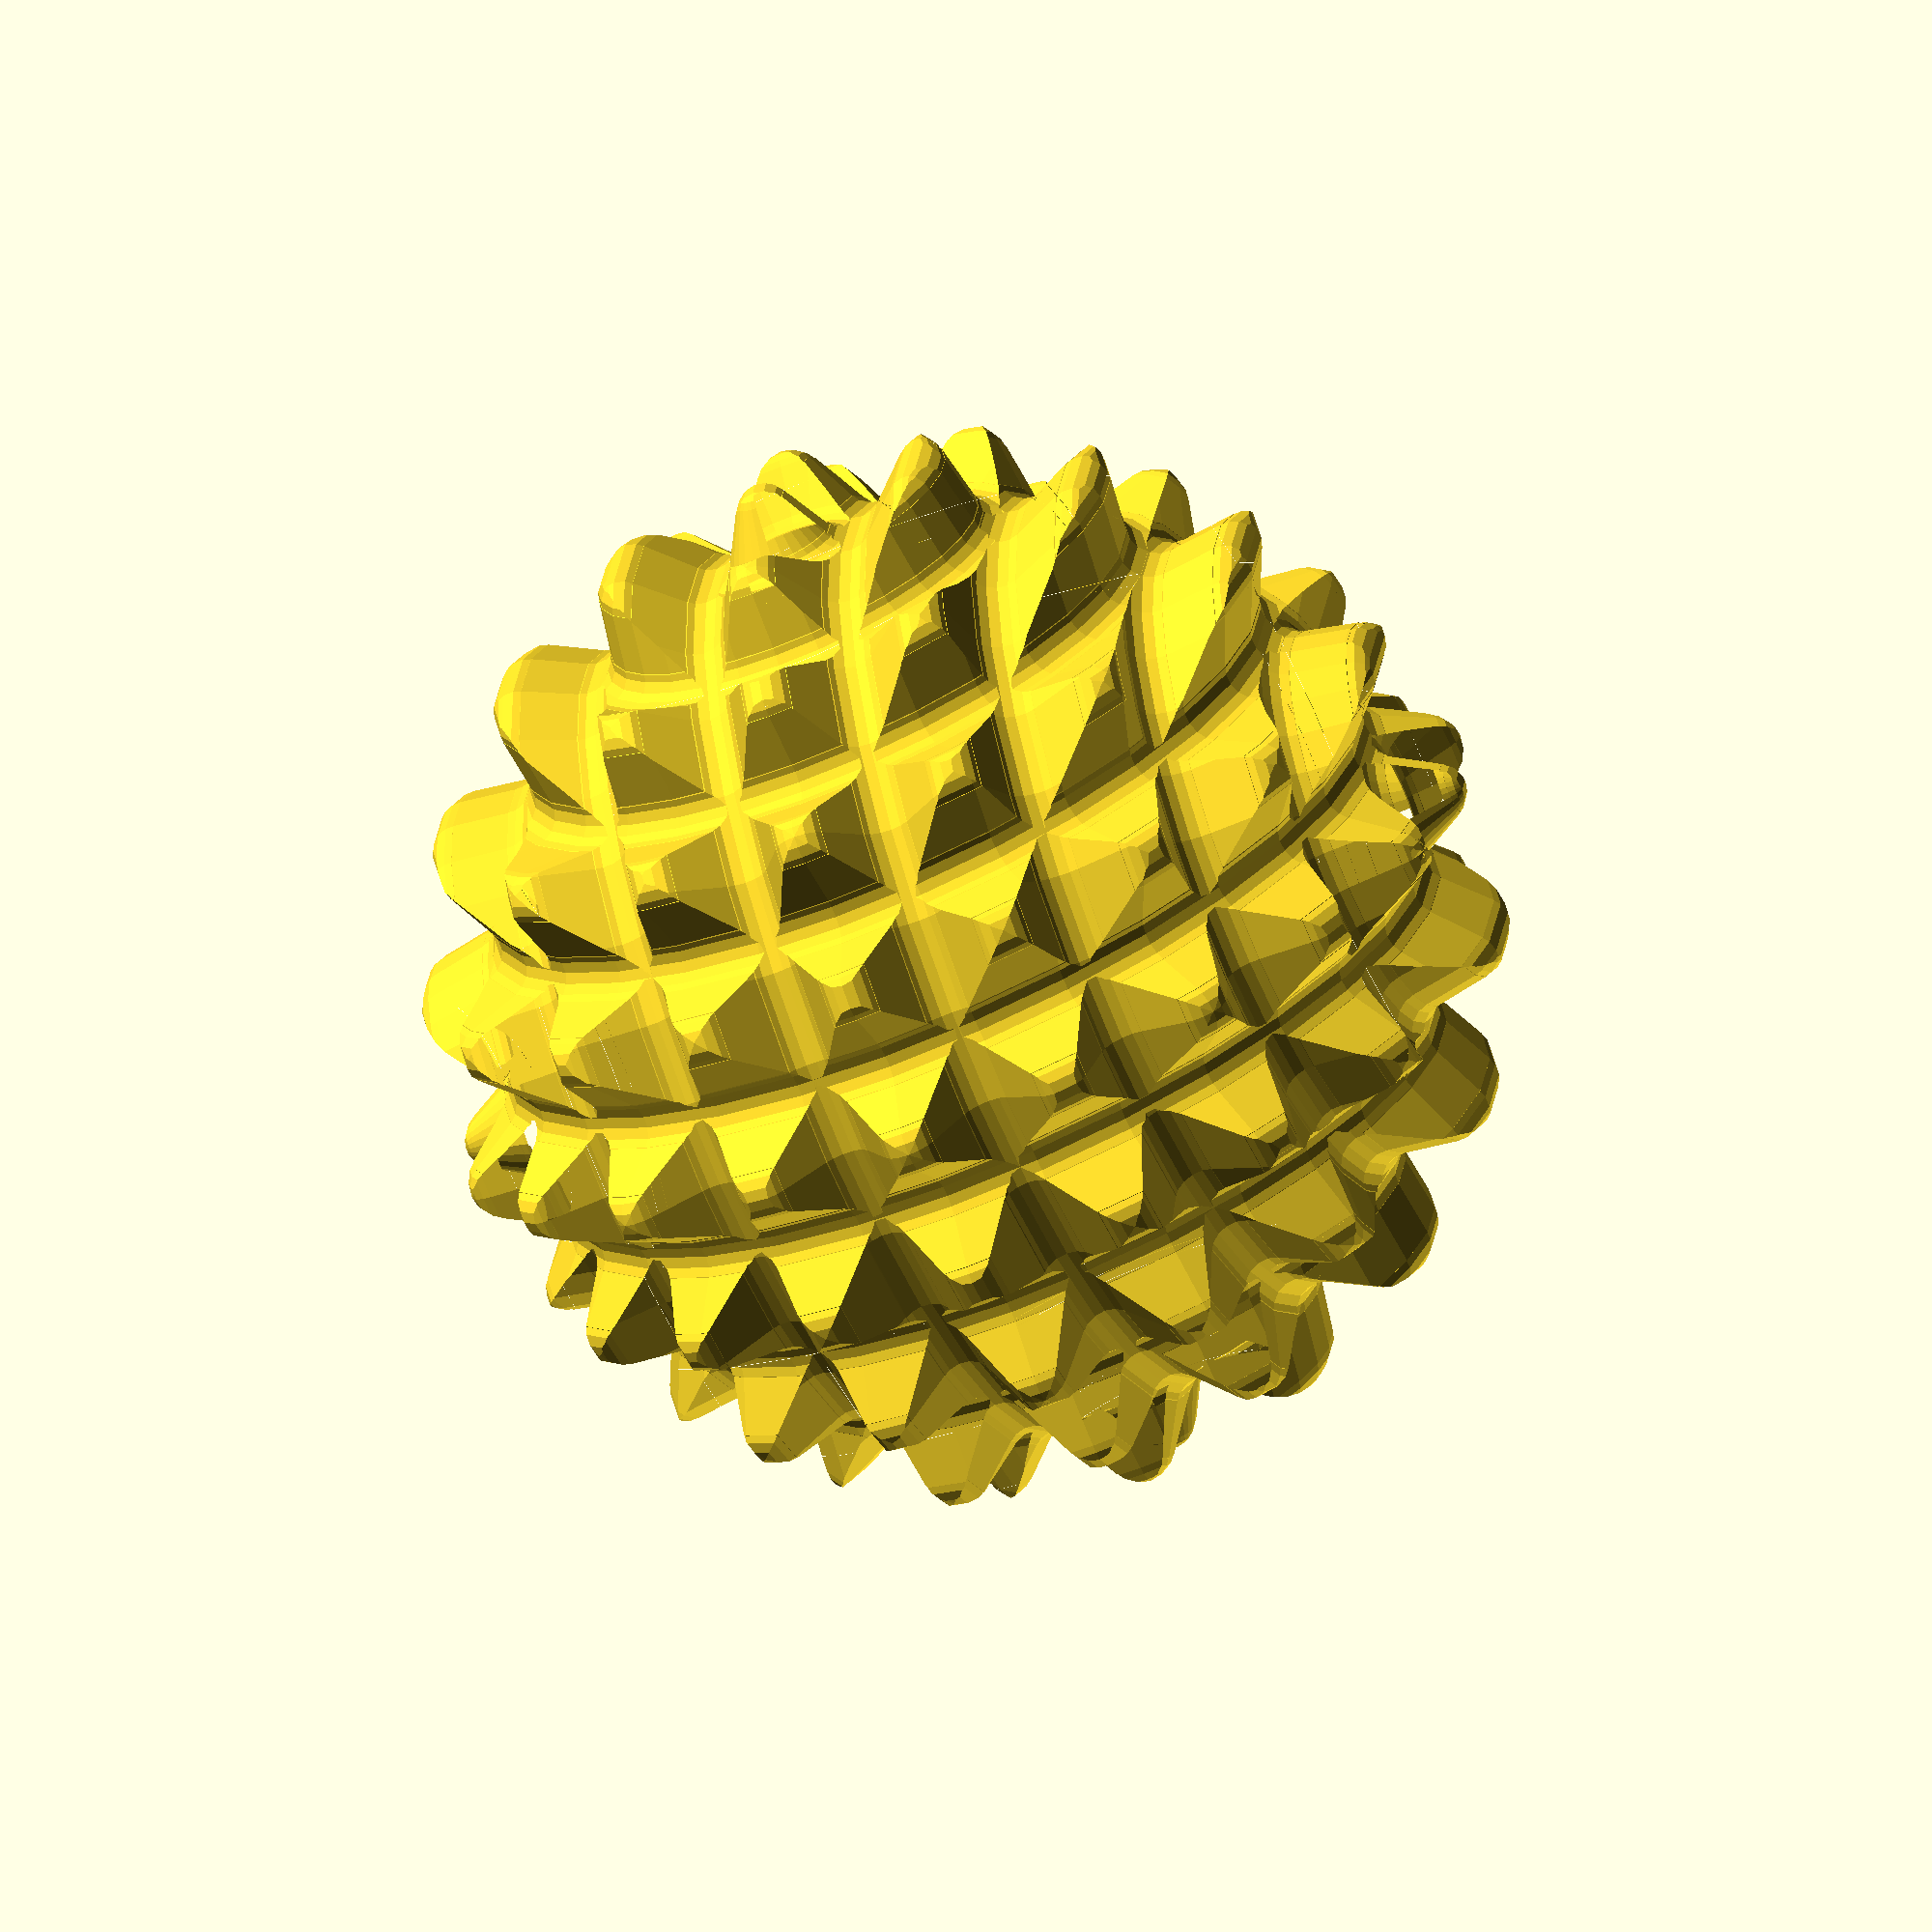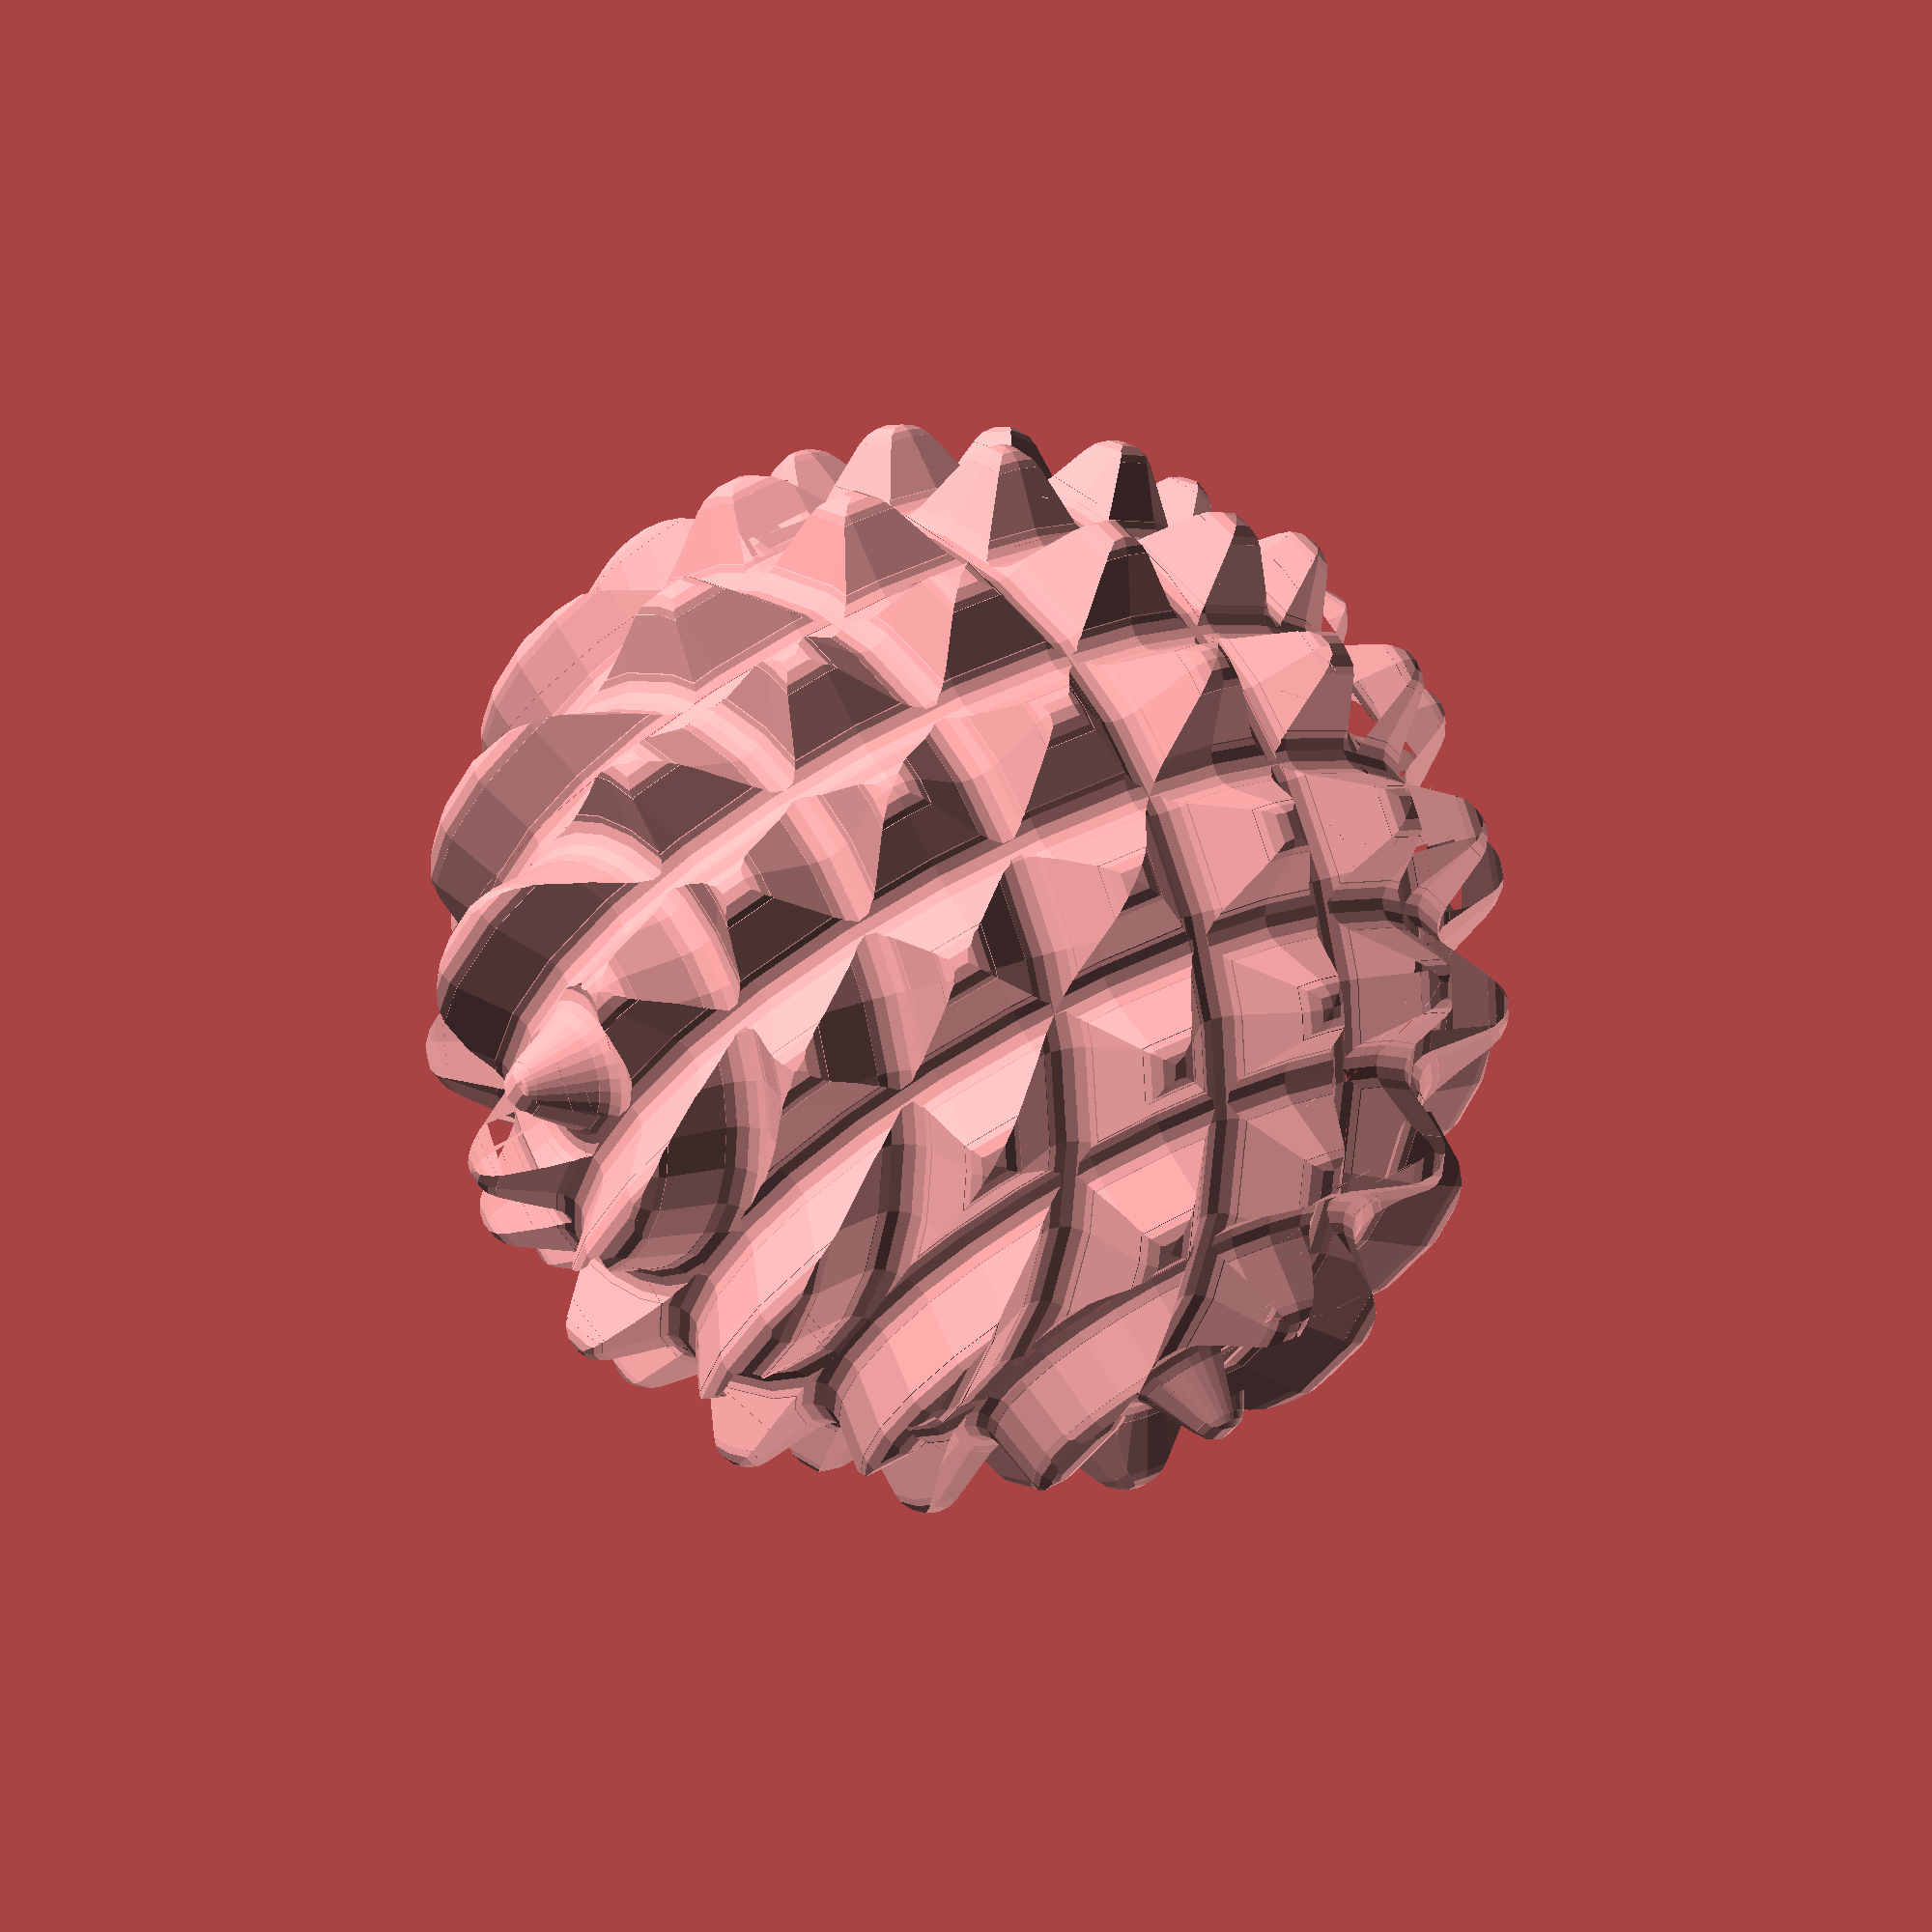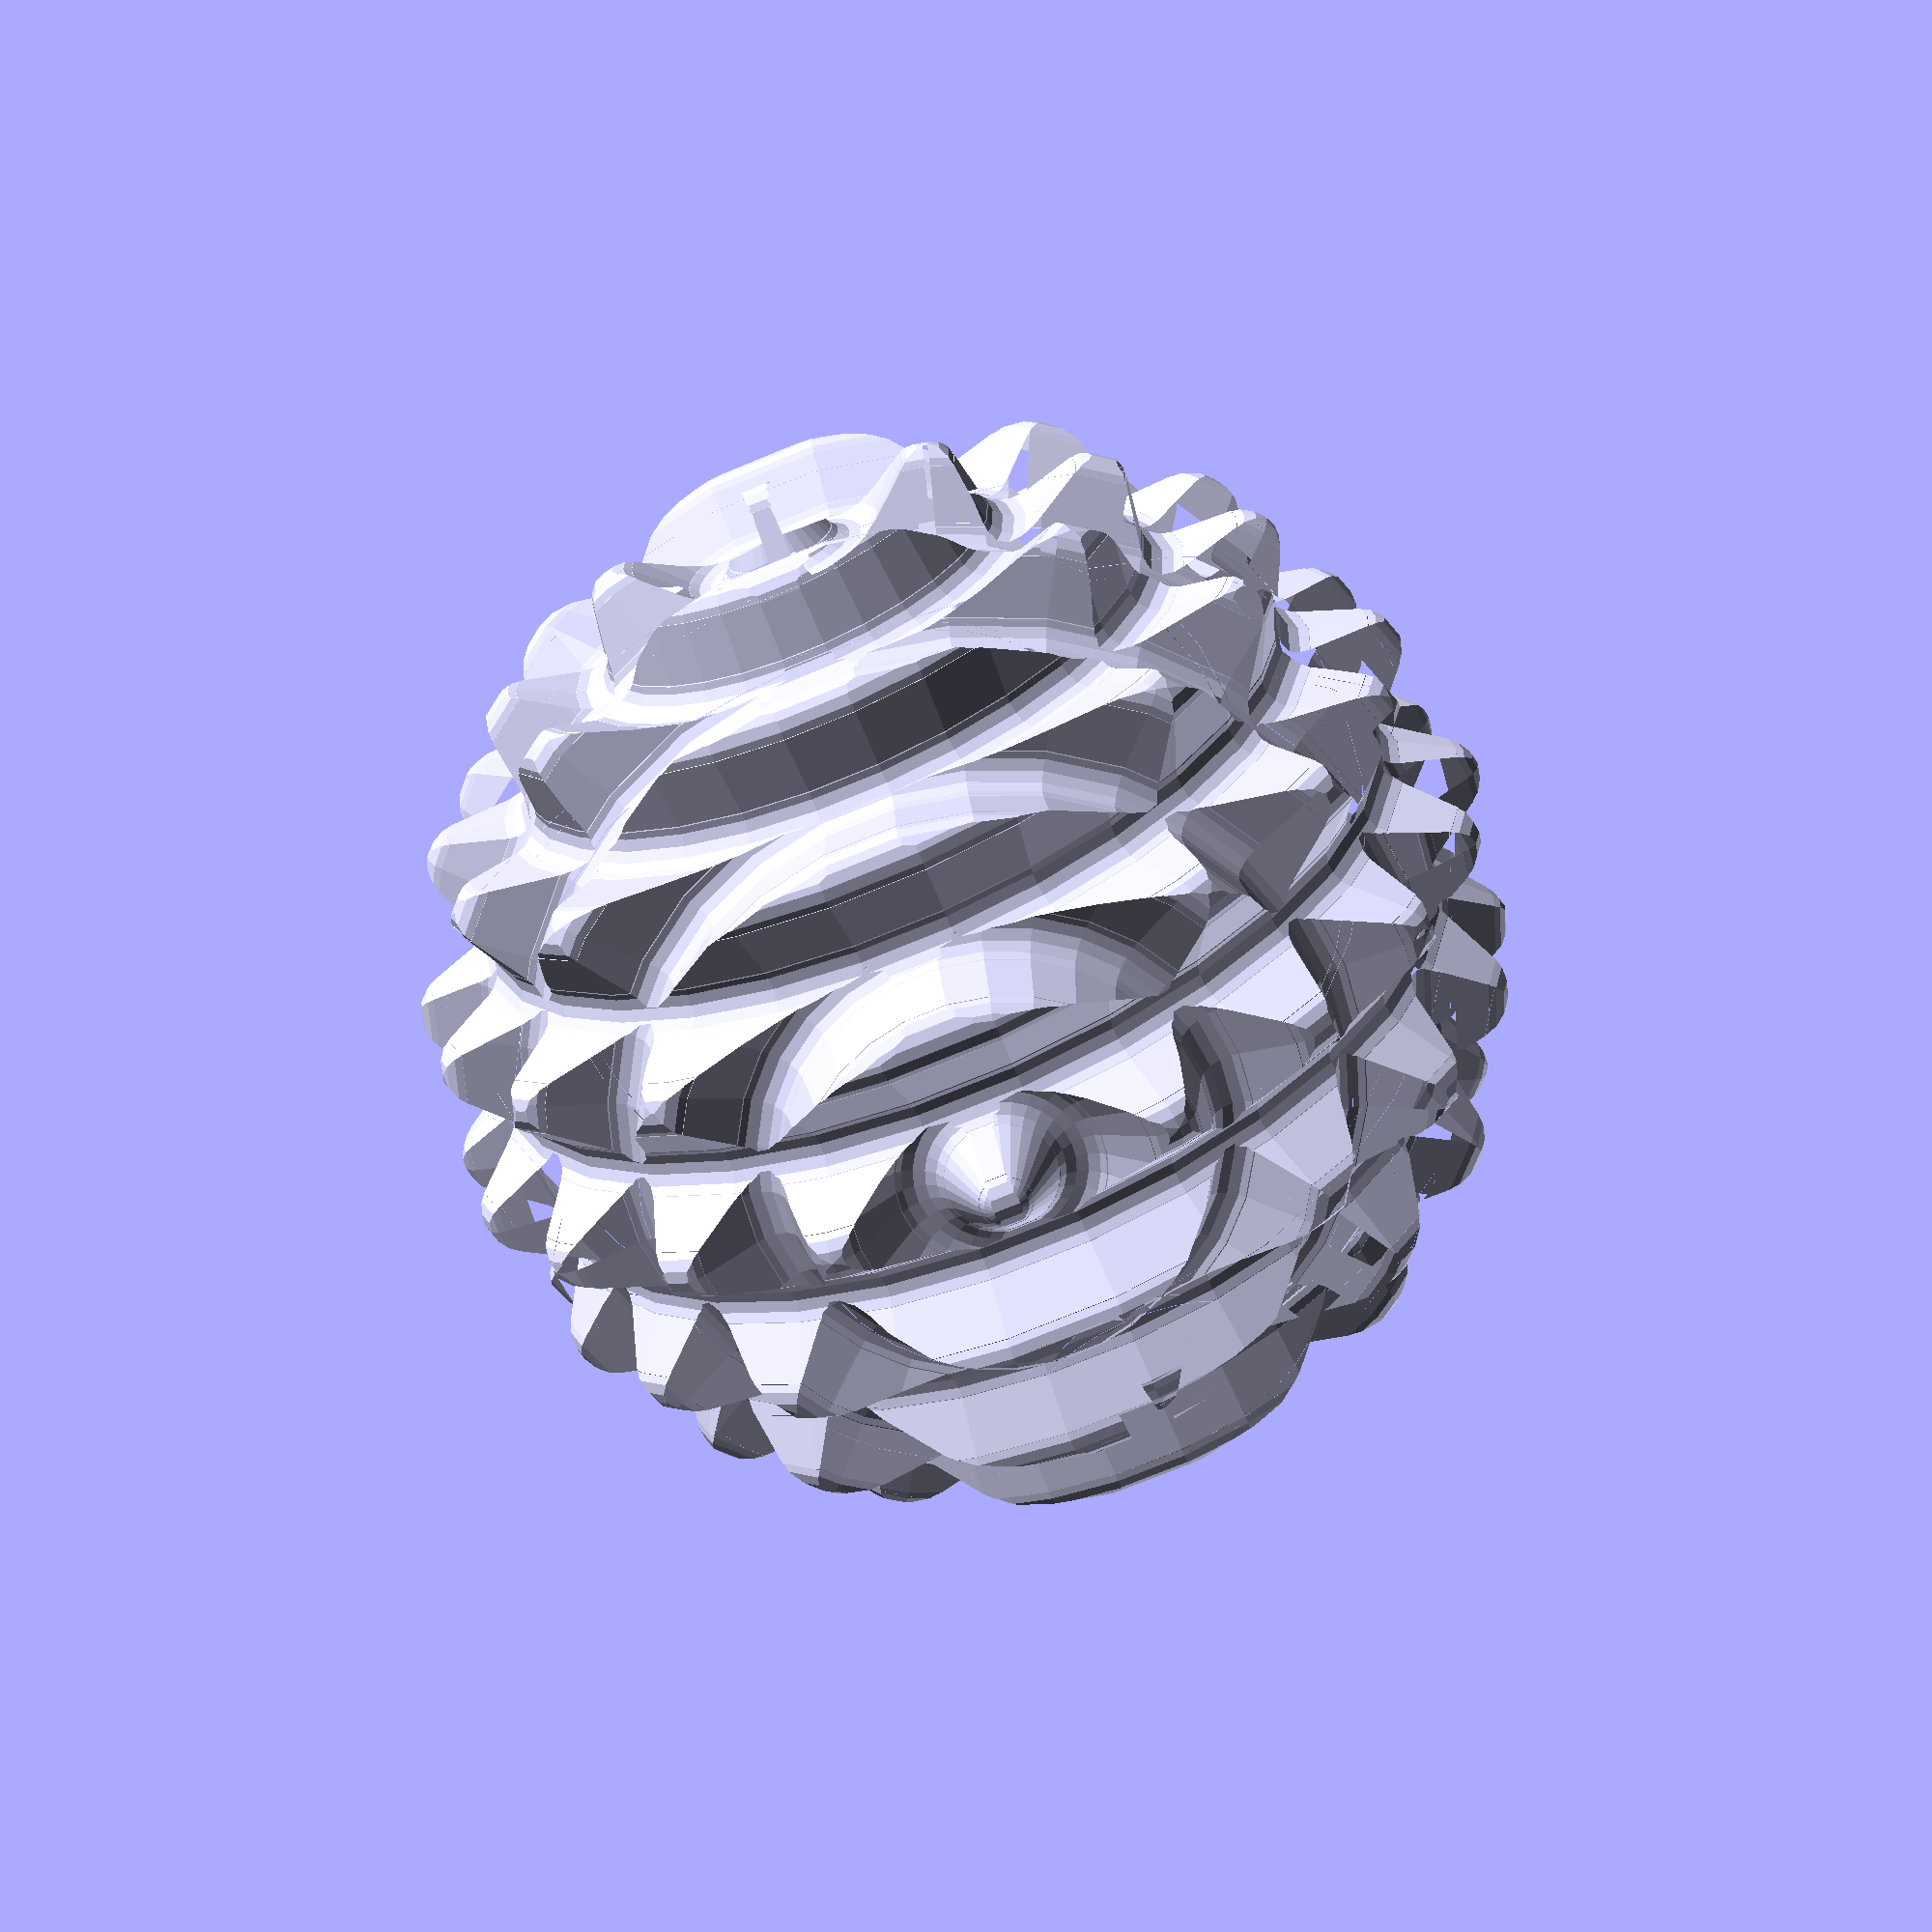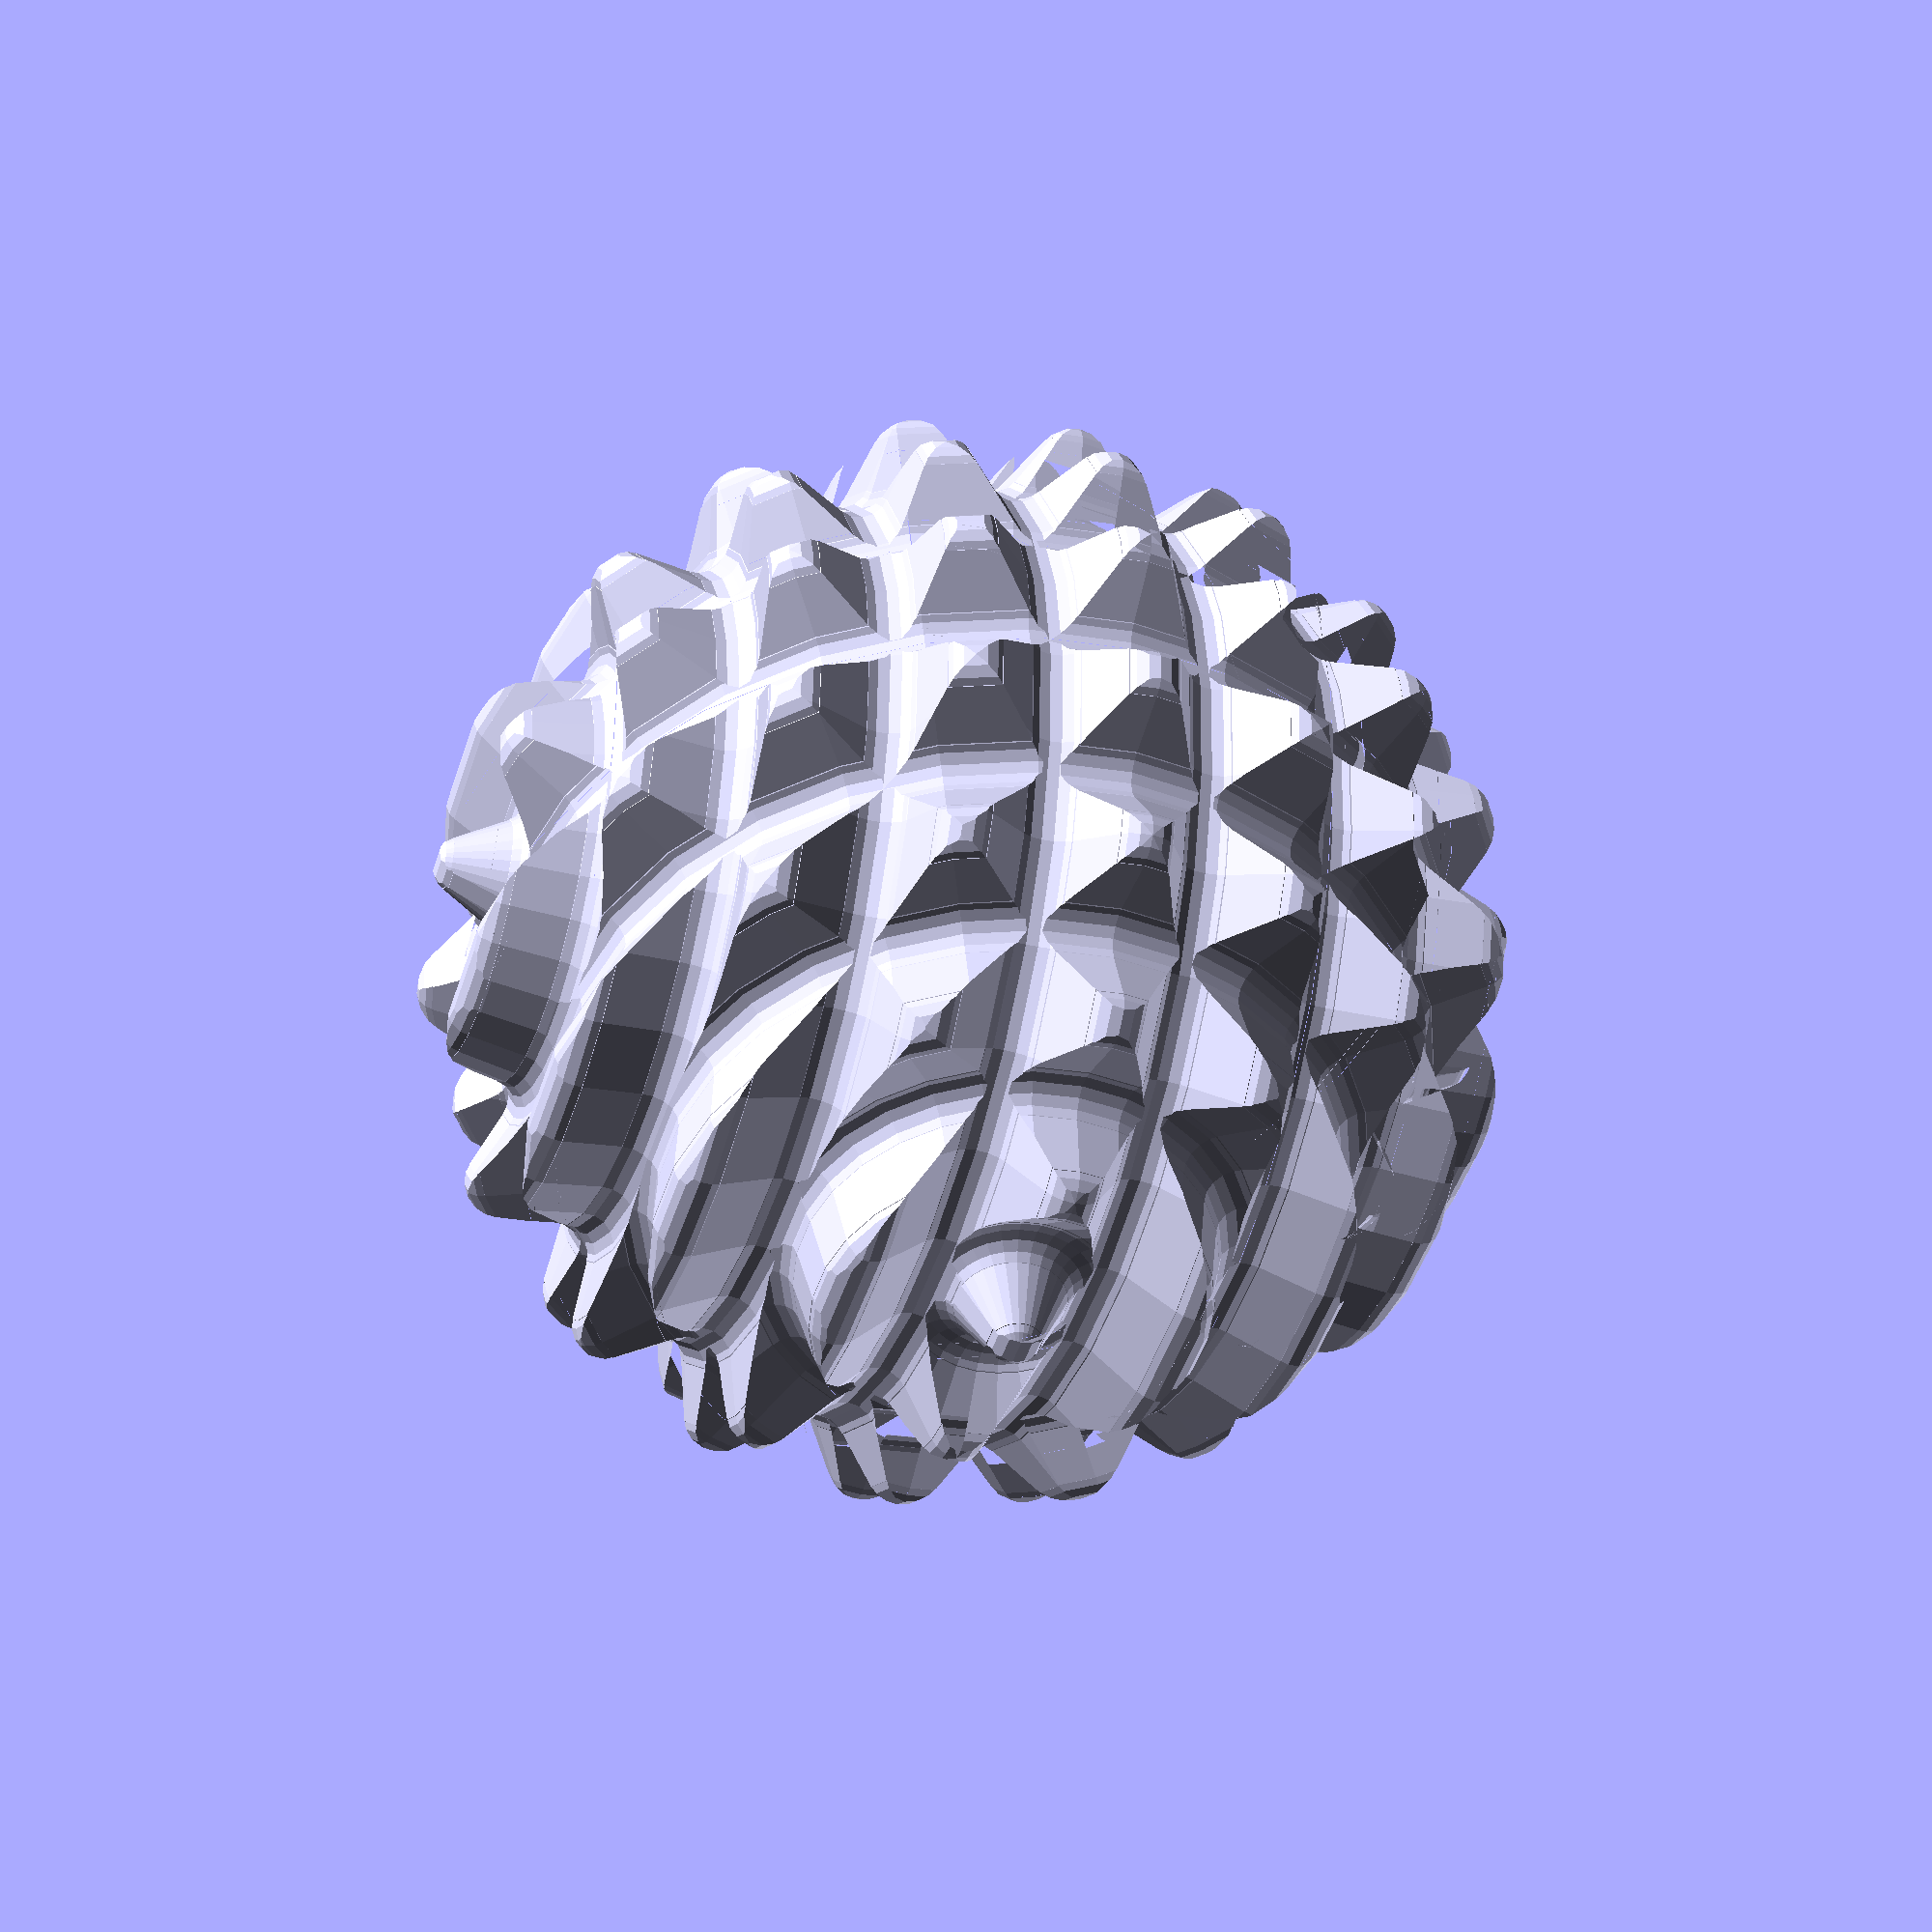
<openscad>

//the top of every teeth and the bottom of every valey is based 
//on a circle, this is the circle.
teeth_curve_radius=5;

//tooth height... self explanotory
teeth_height=14;

//full gear radius (teeth top to teeth top)
gear_radius=100;

//number of tooth in the gear, use an even number 
//otherwise one pole will have a hole, the other one a peak
teeth_count=20;

//if the "polar" tooth should be a hole or a peak.
center_is_valley=false;

module simpleGear2D(crest_circle_radius=4,
             valley_circle_radius=4,
             tooth_height=14,
             radius=100,
             tooth_count=30,
             odd=true){
    angle= 360/(tooth_count*2);      
    inner_radius=radius-tooth_height;
    ra=valley_circle_radius;
    rb=crest_circle_radius;
    dx = inner_radius * tan(angle);
    dy = tooth_height-rb-ra;
    hypothenuse = sqrt(pow(dx,2)+pow(dy,2));
    seq_dx = ra+rb;
    angleA = acos(seq_dx/hypothenuse)-acos(dx/hypothenuse);
    y1=(ra*sin(angleA))*-1;
    x1=dx-(ra*cos(angleA));
    y2=dy+(rb*sin(angleA));
    x2=rb*cos(angleA);
    offset_angle = odd ? angle : 0;

    difference(){             
        for(i=[0:angle*2:360]){
            rotate(i+offset_angle) translate([0,inner_radius]) union(){
                translate([0,dy]) circle(r=rb);
                polygon([[-x1,y1],[-x2,y2],[x2,y2],[x1,y1],[dx,-ra],[0,-inner_radius],[-dx,-ra]]);
            }
        }
        
        for(i=[0:angle*2:360]){
            rotate(i+offset_angle) translate([0,inner_radius]) union(){
                translate([dx,0]) circle(r=ra);
            }
        }
    }

}
//need all X to be positive, so rotate just the half 360
//use an even number of teeths
module halfSimple2DGear(crest_circle_radius=4,
             valley_circle_radius=4,
             tooth_height=14,
             radius=100,
             tooth_count=30,
             odd=true){
    difference(){
        simpleGear2D(crest_circle_radius,
             valley_circle_radius,
             tooth_height,
             radius,
             tooth_count,
             odd);
        translate([-(radius*2)-2,-radius-1]) square((radius*2)+2);
    }                 
}
intersection(){
    rotate_extrude() halfSimple2DGear(teeth_curve_radius,teeth_curve_radius,teeth_height,gear_radius,teeth_count,center_is_valley);
    rotate([90,0,0]) rotate_extrude() halfSimple2DGear(teeth_curve_radius,teeth_curve_radius,teeth_height,gear_radius,teeth_count,center_is_valley);
}
</openscad>
<views>
elev=55.8 azim=254.9 roll=113.8 proj=o view=solid
elev=110.7 azim=241.7 roll=27.6 proj=p view=wireframe
elev=156.4 azim=21.9 roll=3.9 proj=p view=wireframe
elev=34.9 azim=195.2 roll=250.9 proj=p view=solid
</views>
